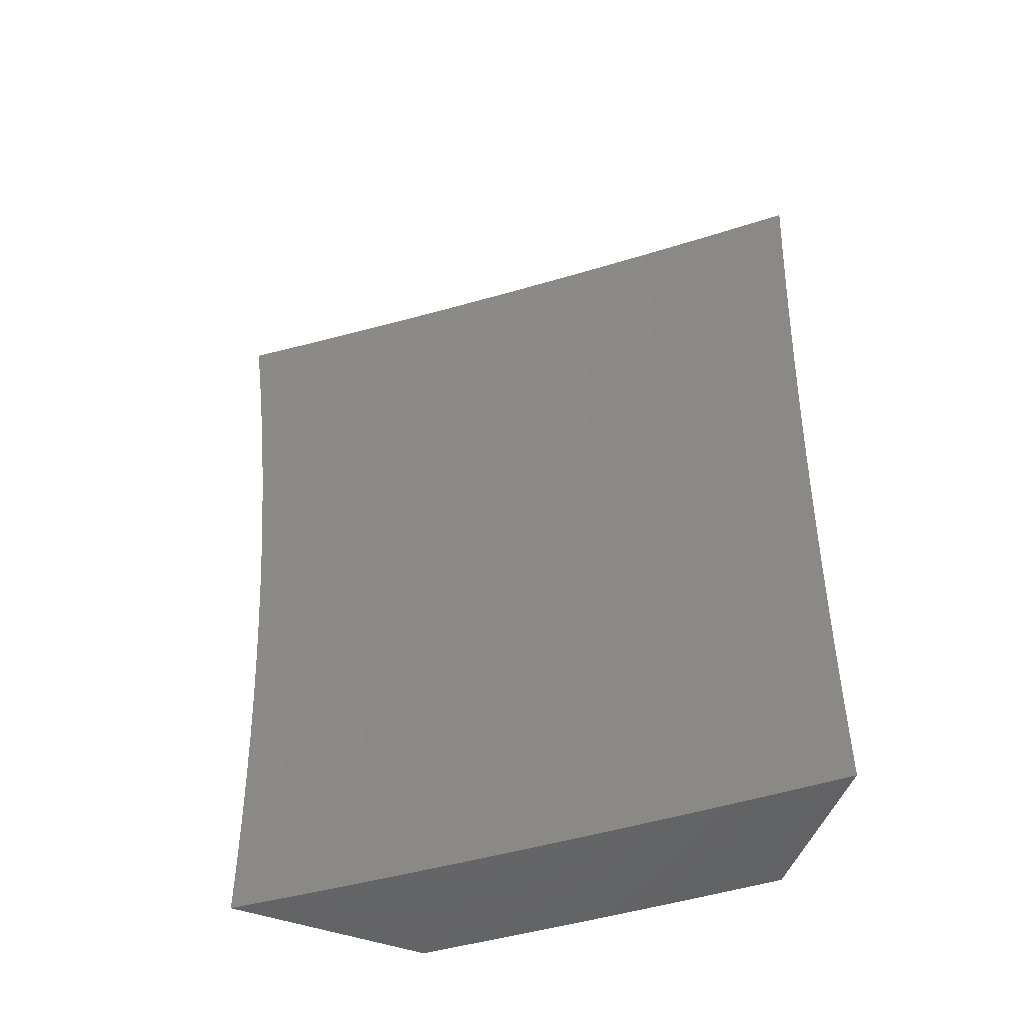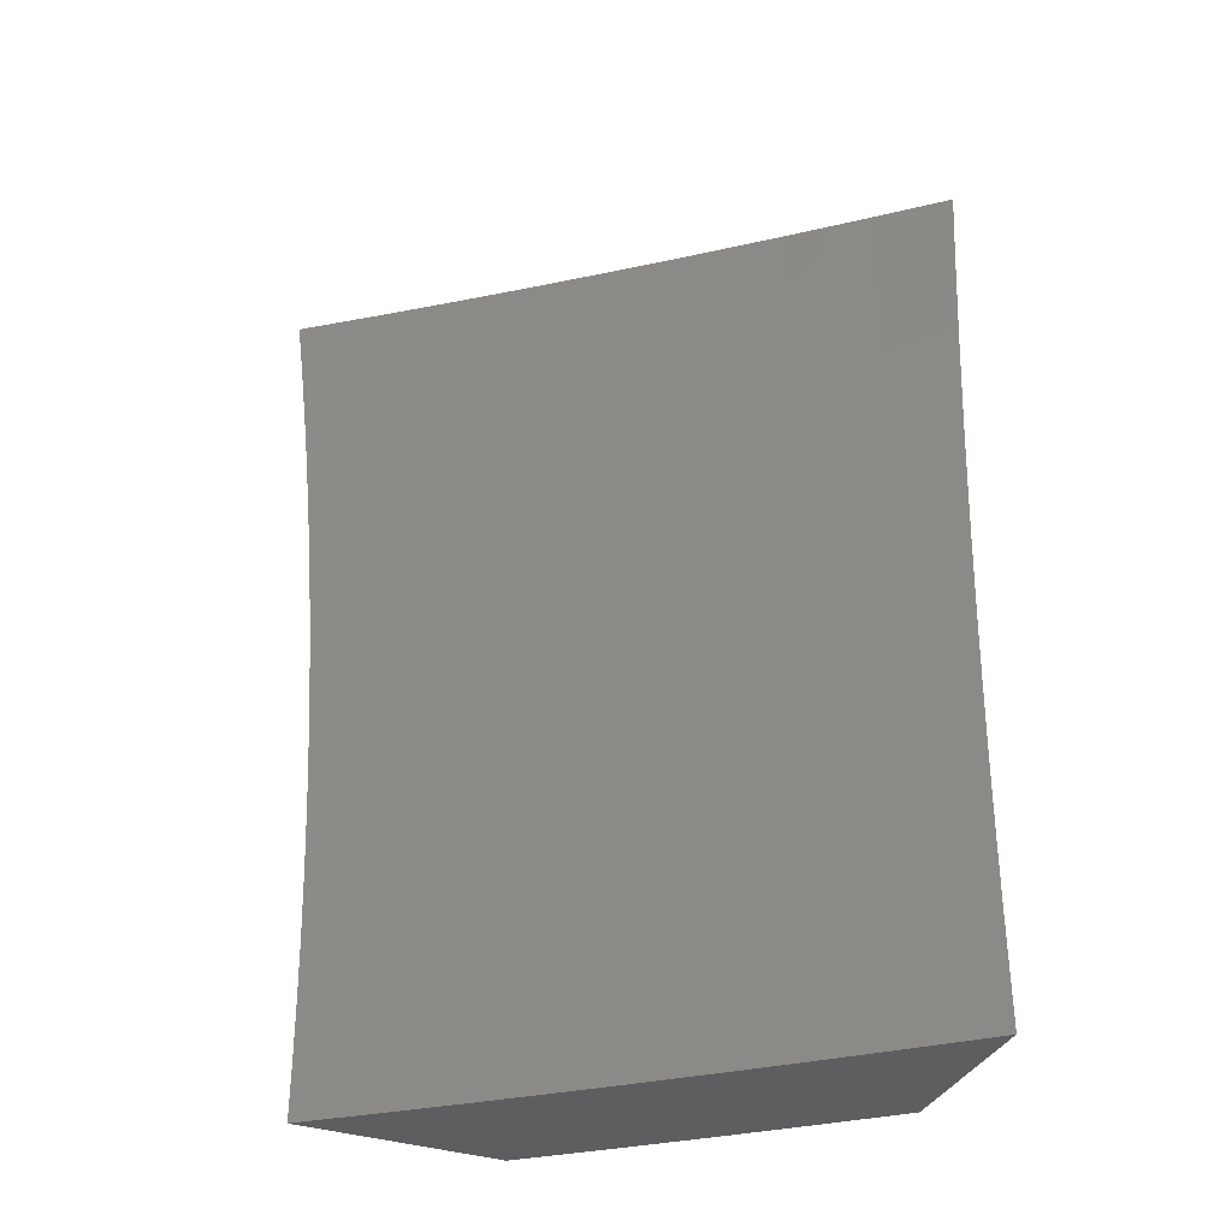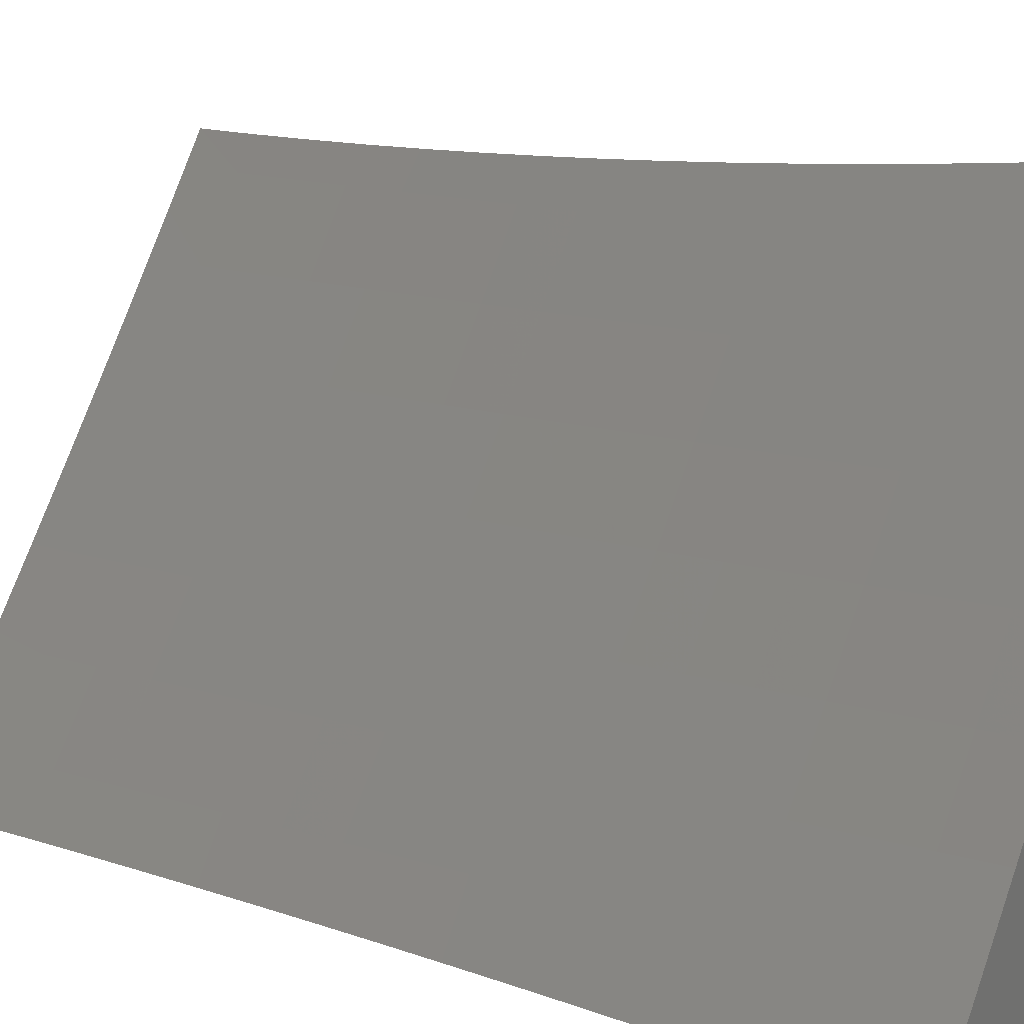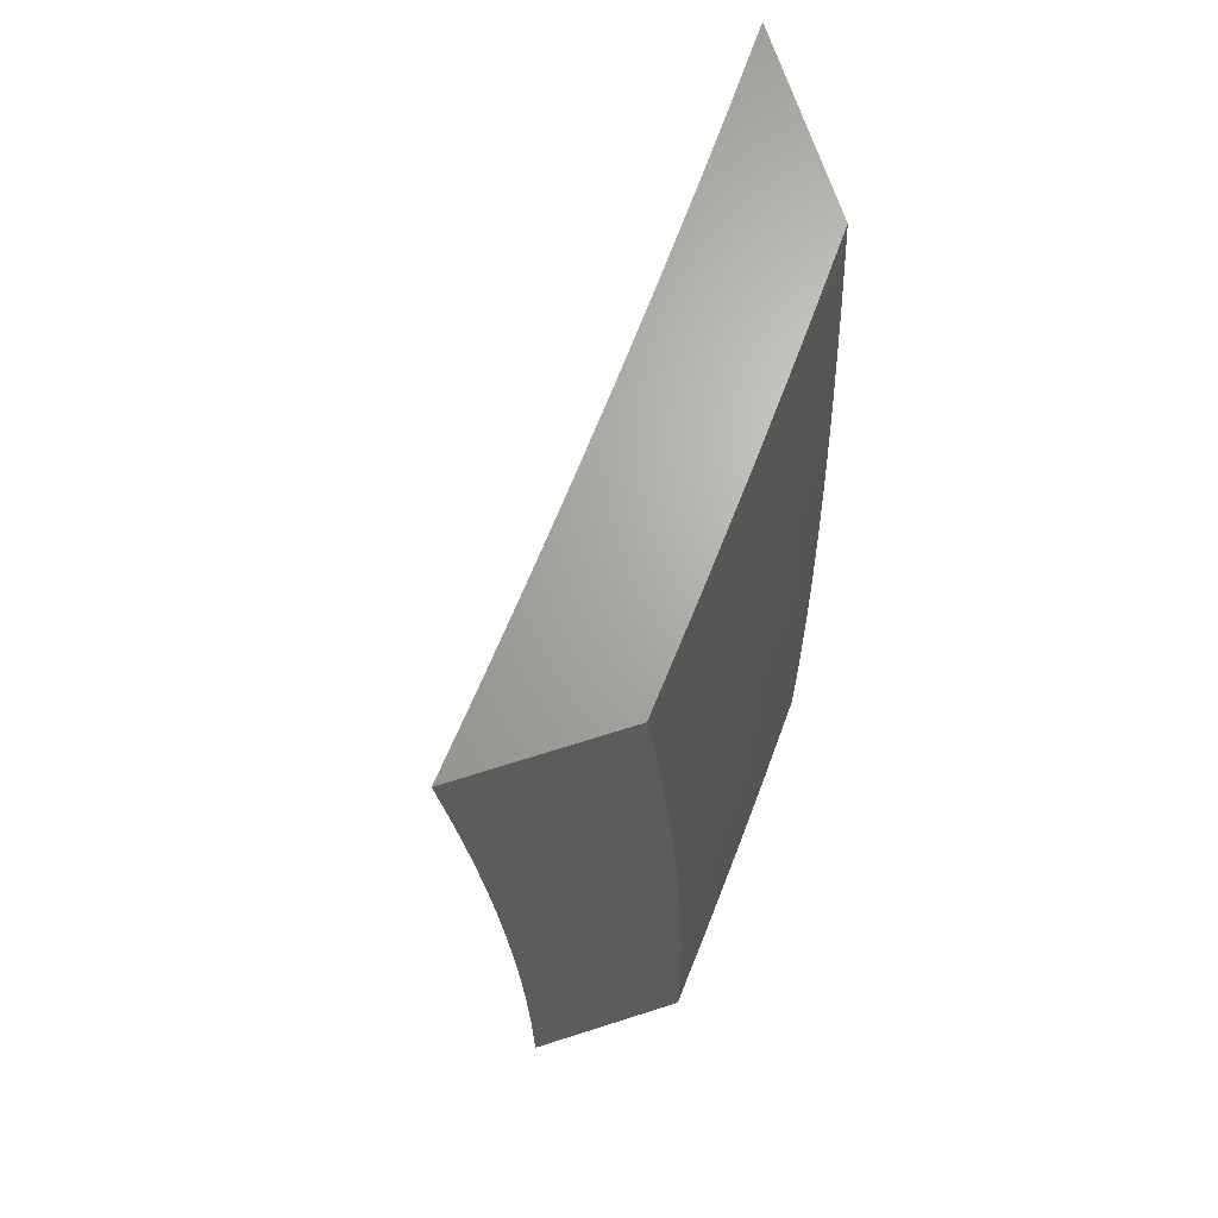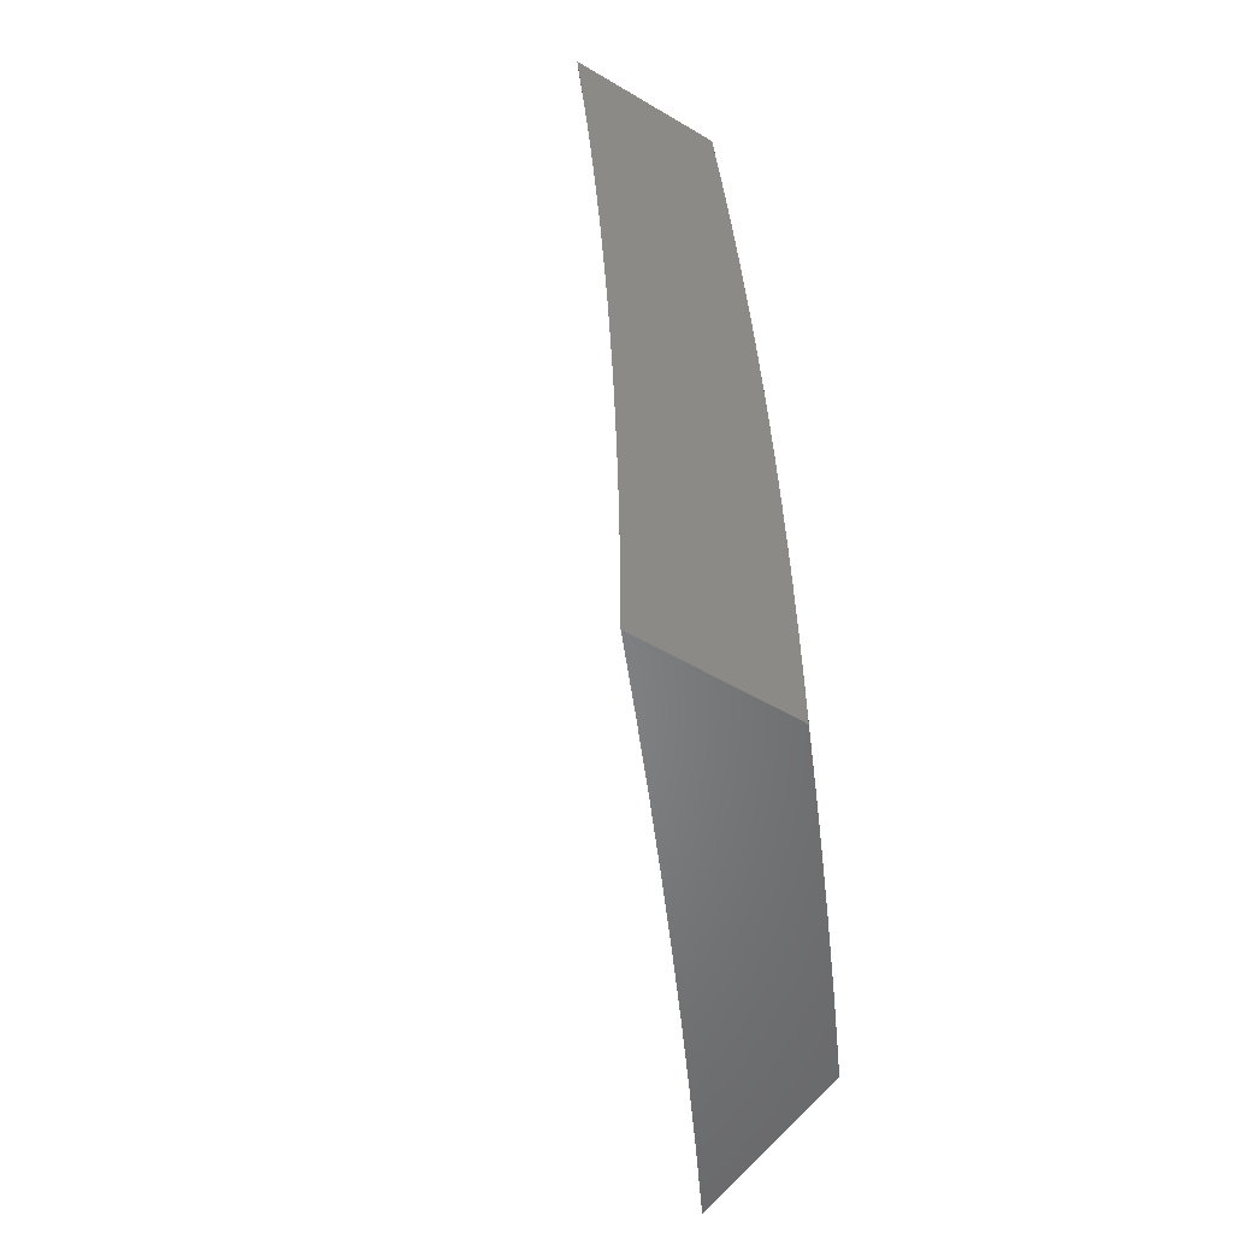
<metadata>
{"format":"stl","ext":"stl","renderer":"f3d","projection":"perspective","resolution":1024,"background":"white","views":[{"elev":-50.0,"azim":-110.8,"up":"+Z"},{"elev":-36.3,"azim":-113.0,"up":"+Z"},{"elev":17.1,"azim":-58.1,"up":"+Y"},{"elev":66.9,"azim":-17.8,"up":"+Z"},{"elev":-53.4,"azim":-32.3,"up":"+Z"}]}
</metadata>
<code>
# stl→obj: 244 verts, 484 faces
v 8.743 -7 0.06263
v 8.743 -7 0
v 8.801 -6.93 0.03078
v 8.809 -6.921 0
v 8.88 -6.834 0.03078
v 8.873 -6.842 0
v 8.937 -6.762 0
v 8.957 -6.737 0.03078
v 9 -6.682 0
v 9 -6.682 0.0627
v 9 -6.681 0.1254
v 8.957 -6.736 0.09243
v 8.957 -6.737 0.06159
v 9 -6.679 0.1881
v 8.956 -6.736 0.1542
v 8.957 -6.736 0.1233
v 8.88 -6.834 0.09243
v 8.88 -6.834 0.06159
v 8.801 -6.93 0.06159
v 9 -6.678 0.2507
v 8.956 -6.736 0.2161
v 8.956 -6.736 0.1852
v 8.879 -6.833 0.1542
v 8.879 -6.834 0.1233
v 8.801 -6.93 0.1233
v 8.801 -6.93 0.09243
v 8.743 -7 0.1253
v 9 -6.675 0.3134
v 8.955 -6.735 0.2782
v 8.955 -6.735 0.2471
v 8.878 -6.833 0.2161
v 8.879 -6.833 0.1852
v 8.8 -6.929 0.1852
v 8.801 -6.93 0.1542
v 8.742 -7 0.1879
v 9 -6.672 0.376
v 8.953 -6.733 0.3715
v 8.954 -6.734 0.3092
v 8.877 -6.832 0.2782
v 8.878 -6.832 0.2471
v 8.799 -6.929 0.2471
v 8.8 -6.929 0.2161
v 8.74 -7 0.2505
v 8.951 -6.732 0.4338
v 9 -6.669 0.4386
v 8.949 -6.731 0.4963
v 9 -6.665 0.5012
v 8.947 -6.729 0.5589
v 9 -6.66 0.5637
v 8.944 -6.727 0.6216
v 9 -6.655 0.6262
v 9 -6.65 0.6886
v 8.939 -6.723 0.7473
v 9 -6.644 0.751
v 9 -6.637 0.8133
v 8.932 -6.718 0.8734
v 9 -6.63 0.8756
v 9 -6.622 0.9378
v 9 -6.614 1
v 8.924 -6.712 1
v 8.855 -6.815 0.8734
v 8.847 -6.809 1
v 8.776 -6.911 0.8734
v 8.769 -6.905 1
v 8.696 -7 0.9377
v 8.689 -7 1
v 8.702 -7 0.8754
v 8.708 -7 0.813
v 8.783 -6.916 0.7473
v 8.713 -7 0.7506
v 8.718 -7 0.6882
v 8.789 -6.921 0.6216
v 8.722 -7 0.6257
v 8.726 -7 0.5632
v 8.791 -6.922 0.5589
v 8.73 -7 0.5007
v 8.793 -6.924 0.4963
v 8.733 -7 0.4382
v 8.795 -6.926 0.4338
v 8.736 -7 0.3756
v 8.797 -6.927 0.3715
v 8.738 -7 0.3131
v 8.798 -6.928 0.3092
v 8.799 -6.928 0.2782
v 8.877 -6.832 0.3092
v 8.875 -6.83 0.3715
v 8.874 -6.829 0.4338
v 8.872 -6.828 0.4963
v 8.87 -6.826 0.5589
v 8.867 -6.824 0.6216
v 8.861 -6.82 0.7473
v 9 -6.459 0.06272
v 9 -6.459 0
v 8.975 -6.492 0.06158
v 8.948 -6.528 0
v 8.916 -6.57 0.06158
v 8.895 -6.597 0
v 8.856 -6.647 0.06158
v 8.842 -6.665 0
v 8.795 -6.724 0.06158
v 8.788 -6.733 0
v 8.733 -6.8 0.06158
v 8.733 -6.8 0
v 8.678 -6.867 0
v 8.671 -6.876 0.06158
v 8.623 -6.934 0
v 8.608 -6.952 0.06158
v 8.567 -7 0
v 8.566 -7 0.06264
v 8.607 -6.951 0.1233
v 8.566 -7 0.1253
v 8.607 -6.951 0.1851
v 8.565 -7 0.1879
v 8.606 -6.95 0.2471
v 8.563 -7 0.2505
v 8.605 -6.949 0.3092
v 8.561 -7 0.3131
v 8.603 -6.948 0.3714
v 8.559 -7 0.3757
v 8.601 -6.947 0.4338
v 8.556 -7 0.4382
v 8.6 -6.945 0.4962
v 8.553 -7 0.5008
v 8.597 -6.944 0.5588
v 8.549 -7 0.5633
v 8.595 -6.942 0.6215
v 8.545 -7 0.6258
v 8.592 -6.94 0.6843
v 8.541 -7 0.6882
v 8.589 -6.937 0.7473
v 8.536 -7 0.7506
v 8.586 -6.935 0.8103
v 8.53 -7 0.813
v 8.583 -6.932 0.8734
v 8.524 -7 0.8754
v 8.579 -6.929 0.9367
v 8.518 -7 0.9377
v 8.575 -6.926 1
v 8.512 -7 1
v 8.638 -6.851 1
v 8.642 -6.854 0.9367
v 8.646 -6.857 0.8734
v 8.649 -6.86 0.8103
v 8.652 -6.862 0.7473
v 8.655 -6.864 0.6843
v 8.658 -6.866 0.6215
v 8.66 -6.868 0.5588
v 8.663 -6.87 0.4962
v 8.665 -6.872 0.4338
v 8.666 -6.873 0.3714
v 8.668 -6.874 0.3092
v 8.669 -6.875 0.2471
v 8.67 -6.876 0.1851
v 8.67 -6.876 0.1233
v 8.7 -6.775 1
v 8.704 -6.778 0.9367
v 8.708 -6.781 0.8734
v 8.711 -6.784 0.8103
v 8.715 -6.786 0.7473
v 8.718 -6.789 0.6843
v 8.72 -6.791 0.6215
v 8.723 -6.793 0.5588
v 8.725 -6.794 0.4962
v 8.727 -6.796 0.4338
v 8.728 -6.797 0.3714
v 8.73 -6.798 0.3092
v 8.731 -6.799 0.2471
v 8.732 -6.8 0.1851
v 8.733 -6.8 0.1233
v 8.761 -6.699 1
v 8.765 -6.702 0.9367
v 8.769 -6.705 0.8734
v 8.773 -6.708 0.8103
v 8.776 -6.71 0.7473
v 8.779 -6.712 0.6843
v 8.782 -6.715 0.6215
v 8.784 -6.716 0.5588
v 8.786 -6.718 0.4962
v 8.788 -6.719 0.4338
v 8.79 -6.721 0.3714
v 8.792 -6.722 0.3092
v 8.793 -6.723 0.2471
v 8.794 -6.723 0.1851
v 8.794 -6.724 0.1233
v 8.822 -6.623 1
v 8.826 -6.626 0.9367
v 8.83 -6.628 0.8734
v 8.834 -6.631 0.8103
v 8.837 -6.634 0.7473
v 8.84 -6.636 0.6843
v 8.843 -6.638 0.6215
v 8.845 -6.64 0.5588
v 8.847 -6.641 0.4962
v 8.849 -6.643 0.4338
v 8.851 -6.644 0.3714
v 8.852 -6.645 0.3092
v 8.854 -6.646 0.2471
v 8.855 -6.646 0.1851
v 8.855 -6.647 0.1233
v 8.882 -6.545 1
v 8.886 -6.548 0.9367
v 8.89 -6.551 0.8734
v 8.894 -6.554 0.8103
v 8.897 -6.556 0.7473
v 8.9 -6.558 0.6843
v 8.903 -6.56 0.6215
v 8.905 -6.562 0.5588
v 8.908 -6.564 0.4962
v 8.91 -6.565 0.4338
v 8.911 -6.567 0.3714
v 8.913 -6.568 0.3092
v 8.914 -6.568 0.2471
v 8.915 -6.569 0.1851
v 8.915 -6.57 0.1233
v 8.941 -6.468 1
v 8.946 -6.471 0.9367
v 8.949 -6.473 0.8734
v 8.953 -6.476 0.8103
v 8.956 -6.478 0.7473
v 8.959 -6.481 0.6843
v 8.962 -6.483 0.6215
v 8.965 -6.484 0.5588
v 8.967 -6.486 0.4962
v 8.969 -6.487 0.4338
v 8.971 -6.489 0.3714
v 8.972 -6.49 0.3092
v 8.973 -6.491 0.2471
v 8.974 -6.491 0.1851
v 8.975 -6.492 0.1233
v 9 -6.389 1
v 9 -6.398 0.9379
v 9 -6.406 0.8756
v 9 -6.413 0.8134
v 9 -6.42 0.7511
v 9 -6.426 0.6887
v 9 -6.432 0.6262
v 9 -6.437 0.5638
v 9 -6.442 0.5012
v 9 -6.446 0.4387
v 9 -6.45 0.3761
v 9 -6.453 0.3134
v 9 -6.455 0.2508
v 9 -6.457 0.1881
v 9 -6.458 0.1254
f 1 2 3
f 3 2 4
f 3 4 5
f 5 4 6
f 5 6 7
f 5 7 8
f 8 7 9
f 8 9 10
f 11 12 10
f 10 12 13
f 10 13 8
f 8 13 5
f 14 15 11
f 11 15 16
f 11 16 12
f 12 16 17
f 12 17 18
f 18 17 19
f 18 19 3
f 3 19 1
f 20 21 14
f 14 21 22
f 14 22 15
f 15 22 23
f 15 23 24
f 24 23 25
f 24 25 26
f 26 25 27
f 26 27 1
f 28 29 20
f 20 29 30
f 20 30 21
f 21 30 31
f 21 31 32
f 32 31 33
f 32 33 34
f 34 33 35
f 34 35 27
f 36 37 28
f 28 37 38
f 28 38 29
f 29 38 39
f 29 39 40
f 40 39 41
f 40 41 42
f 42 41 43
f 42 43 35
f 37 36 44
f 44 36 45
f 44 45 46
f 46 45 47
f 46 47 48
f 48 47 49
f 48 49 50
f 50 49 51
f 50 51 52
f 50 52 53
f 53 52 54
f 53 54 55
f 53 55 56
f 56 55 57
f 56 57 58
f 59 60 58
f 58 60 56
f 56 60 61
f 61 60 62
f 61 62 63
f 63 62 64
f 63 64 65
f 65 64 66
f 65 67 63
f 63 67 68
f 63 68 69
f 69 68 70
f 69 70 71
f 69 71 72
f 72 71 73
f 72 73 74
f 72 74 75
f 75 74 76
f 75 76 77
f 77 76 78
f 77 78 79
f 79 78 80
f 79 80 81
f 81 80 82
f 81 82 83
f 83 82 84
f 83 84 85
f 85 84 39
f 85 39 38
f 82 43 84
f 84 43 41
f 84 41 39
f 26 1 19
f 34 27 25
f 24 26 17
f 17 26 19
f 42 35 33
f 32 34 23
f 23 34 25
f 40 42 31
f 31 42 33
f 81 83 86
f 86 83 85
f 86 85 37
f 37 85 38
f 79 81 87
f 87 81 86
f 87 86 44
f 44 86 37
f 77 79 88
f 88 79 87
f 88 87 46
f 46 87 44
f 75 77 89
f 89 77 88
f 89 88 48
f 48 88 46
f 72 75 90
f 90 75 89
f 90 89 50
f 50 89 48
f 61 63 69
f 69 72 91
f 91 72 90
f 91 90 53
f 53 90 50
f 3 5 18
f 18 5 13
f 18 13 12
f 15 24 16
f 16 24 17
f 21 32 22
f 22 32 23
f 29 40 30
f 30 40 31
f 56 61 91
f 91 61 69
f 56 91 53
f 92 93 94
f 94 93 95
f 94 95 96
f 96 95 97
f 96 97 98
f 98 97 99
f 98 99 100
f 100 99 101
f 100 101 102
f 102 101 103
f 102 103 104
f 102 104 105
f 105 104 106
f 105 106 107
f 107 106 108
f 107 108 109
f 107 109 110
f 110 109 111
f 110 111 112
f 112 111 113
f 112 113 114
f 114 113 115
f 114 115 116
f 116 115 117
f 116 117 118
f 118 117 119
f 118 119 120
f 120 119 121
f 120 121 122
f 122 121 123
f 122 123 124
f 124 123 125
f 124 125 126
f 126 125 127
f 126 127 128
f 128 127 129
f 128 129 130
f 130 129 131
f 130 131 132
f 132 131 133
f 132 133 134
f 134 133 135
f 134 135 136
f 136 135 137
f 136 137 138
f 138 137 139
f 138 140 136
f 136 140 141
f 136 141 134
f 134 141 142
f 134 142 132
f 132 142 143
f 132 143 130
f 130 143 144
f 130 144 128
f 128 144 145
f 128 145 126
f 126 145 146
f 126 146 124
f 124 146 147
f 124 147 122
f 122 147 148
f 122 148 120
f 120 148 149
f 120 149 118
f 118 149 150
f 118 150 116
f 116 150 151
f 116 151 114
f 114 151 152
f 114 152 112
f 112 152 153
f 112 153 110
f 110 153 154
f 110 154 107
f 107 154 105
f 140 155 141
f 141 155 156
f 141 156 142
f 142 156 157
f 142 157 143
f 143 157 158
f 143 158 144
f 144 158 159
f 144 159 145
f 145 159 160
f 145 160 146
f 146 160 161
f 146 161 147
f 147 161 162
f 147 162 148
f 148 162 163
f 148 163 149
f 149 163 164
f 149 164 150
f 150 164 165
f 150 165 151
f 151 165 166
f 151 166 152
f 152 166 167
f 152 167 153
f 153 167 168
f 153 168 154
f 154 168 169
f 154 169 105
f 105 169 102
f 155 170 156
f 156 170 171
f 156 171 157
f 157 171 172
f 157 172 158
f 158 172 173
f 158 173 159
f 159 173 174
f 159 174 160
f 160 174 175
f 160 175 161
f 161 175 176
f 161 176 162
f 162 176 177
f 162 177 163
f 163 177 178
f 163 178 164
f 164 178 179
f 164 179 165
f 165 179 180
f 165 180 166
f 166 180 181
f 166 181 167
f 167 181 182
f 167 182 168
f 168 182 183
f 168 183 169
f 169 183 184
f 169 184 102
f 102 184 100
f 170 185 171
f 171 185 186
f 171 186 172
f 172 186 187
f 172 187 173
f 173 187 188
f 173 188 174
f 174 188 189
f 174 189 175
f 175 189 190
f 175 190 176
f 176 190 191
f 176 191 177
f 177 191 192
f 177 192 178
f 178 192 193
f 178 193 179
f 179 193 194
f 179 194 180
f 180 194 195
f 180 195 181
f 181 195 196
f 181 196 182
f 182 196 197
f 182 197 183
f 183 197 198
f 183 198 184
f 184 198 199
f 184 199 100
f 100 199 98
f 185 200 186
f 186 200 201
f 186 201 187
f 187 201 202
f 187 202 188
f 188 202 203
f 188 203 189
f 189 203 204
f 189 204 190
f 190 204 205
f 190 205 191
f 191 205 206
f 191 206 192
f 192 206 207
f 192 207 193
f 193 207 208
f 193 208 194
f 194 208 209
f 194 209 195
f 195 209 210
f 195 210 196
f 196 210 211
f 196 211 197
f 197 211 212
f 197 212 198
f 198 212 213
f 198 213 199
f 199 213 214
f 199 214 98
f 98 214 96
f 200 215 201
f 201 215 216
f 201 216 202
f 202 216 217
f 202 217 203
f 203 217 218
f 203 218 204
f 204 218 219
f 204 219 205
f 205 219 220
f 205 220 206
f 206 220 221
f 206 221 207
f 207 221 222
f 207 222 208
f 208 222 223
f 208 223 209
f 209 223 224
f 209 224 210
f 210 224 225
f 210 225 211
f 211 225 226
f 211 226 212
f 212 226 227
f 212 227 213
f 213 227 228
f 213 228 214
f 214 228 229
f 214 229 96
f 96 229 94
f 230 231 215
f 215 231 216
f 231 232 216
f 216 232 217
f 232 233 217
f 217 233 218
f 233 234 218
f 218 234 219
f 234 235 219
f 219 235 220
f 235 236 220
f 220 236 221
f 236 237 221
f 221 237 222
f 237 238 222
f 222 238 223
f 238 239 223
f 223 239 224
f 239 240 224
f 224 240 225
f 240 241 225
f 225 241 226
f 241 242 226
f 226 242 227
f 242 243 227
f 227 243 228
f 243 244 228
f 228 244 229
f 244 92 229
f 229 92 94
f 58 235 59
f 59 235 234
f 59 234 233
f 58 57 235
f 235 57 236
f 236 57 55
f 236 55 237
f 237 55 54
f 237 54 238
f 238 54 52
f 238 52 239
f 239 52 51
f 239 51 49
f 239 49 240
f 240 49 47
f 240 47 241
f 241 47 45
f 241 45 36
f 241 36 242
f 242 36 28
f 242 28 243
f 243 28 20
f 243 20 244
f 244 20 14
f 244 14 11
f 244 11 92
f 92 11 10
f 92 10 93
f 93 10 9
f 233 232 59
f 59 232 231
f 59 231 230
f 7 97 9
f 9 97 95
f 9 95 93
f 97 7 99
f 99 7 6
f 99 6 101
f 101 6 103
f 103 6 4
f 103 4 104
f 104 4 2
f 104 2 106
f 106 2 108
f 64 140 66
f 66 140 138
f 66 138 139
f 140 64 155
f 155 64 62
f 155 62 170
f 170 62 185
f 185 62 60
f 185 60 200
f 200 60 59
f 200 59 215
f 215 59 230
f 2 1 108
f 108 1 109
f 109 1 27
f 109 27 111
f 111 27 35
f 111 35 43
f 111 43 113
f 113 43 82
f 113 82 115
f 115 82 80
f 115 80 117
f 117 80 78
f 117 78 76
f 117 76 119
f 119 76 74
f 119 74 121
f 121 74 73
f 121 73 71
f 121 71 123
f 123 71 70
f 123 70 125
f 125 70 68
f 125 68 127
f 127 68 67
f 127 67 129
f 129 67 65
f 129 65 66
f 139 137 66
f 66 137 135
f 66 135 133
f 133 131 66
f 66 131 129

</code>
